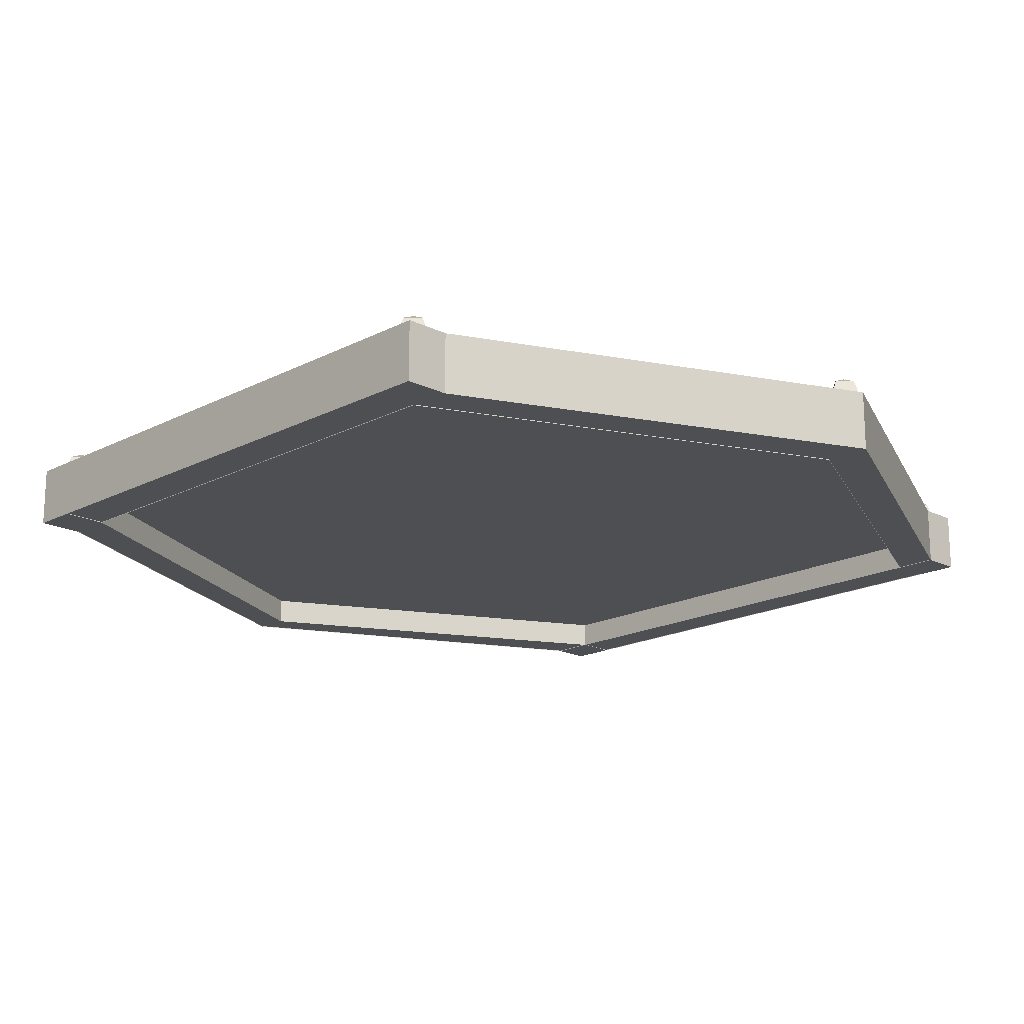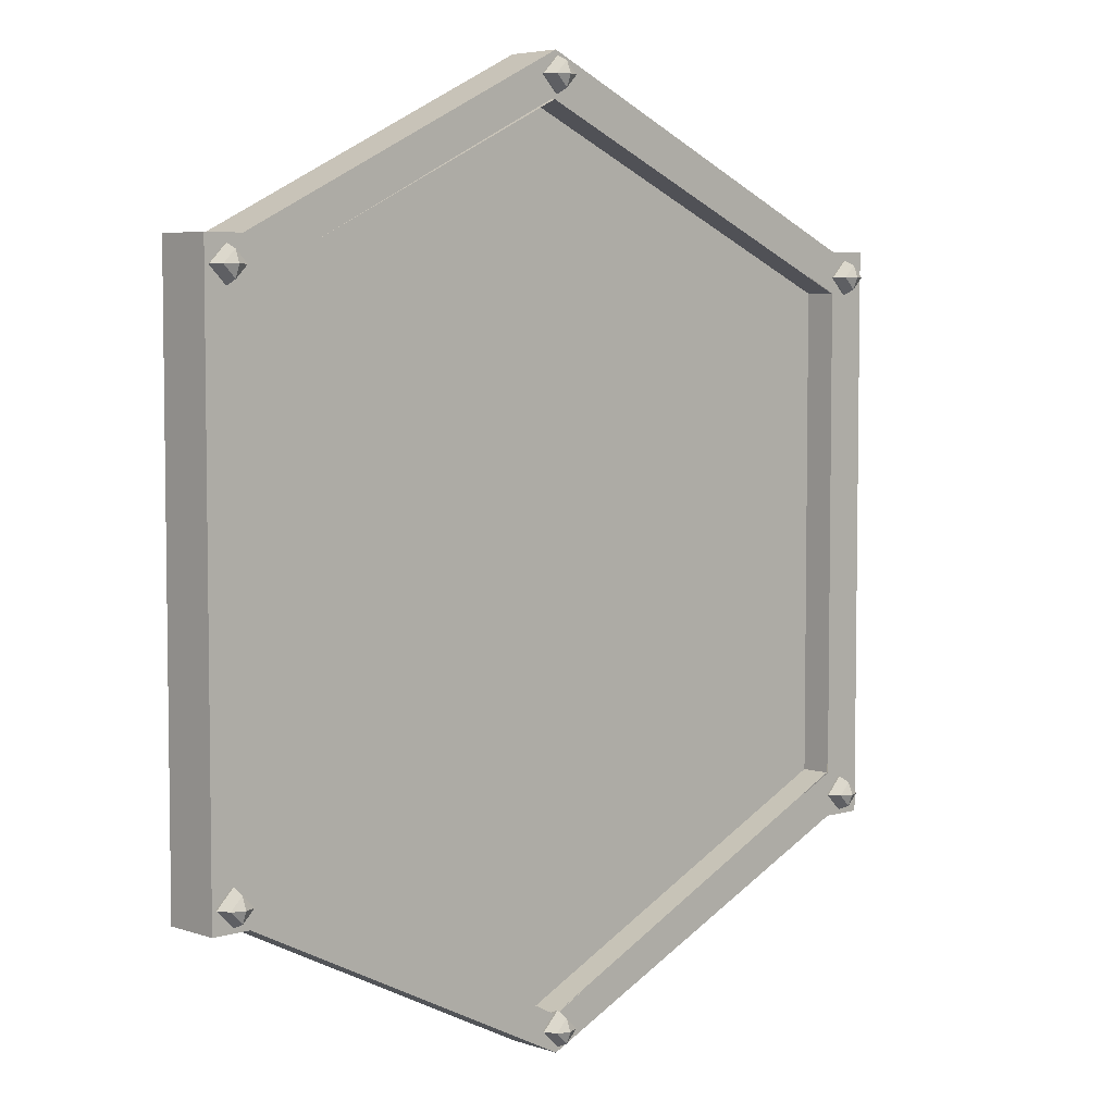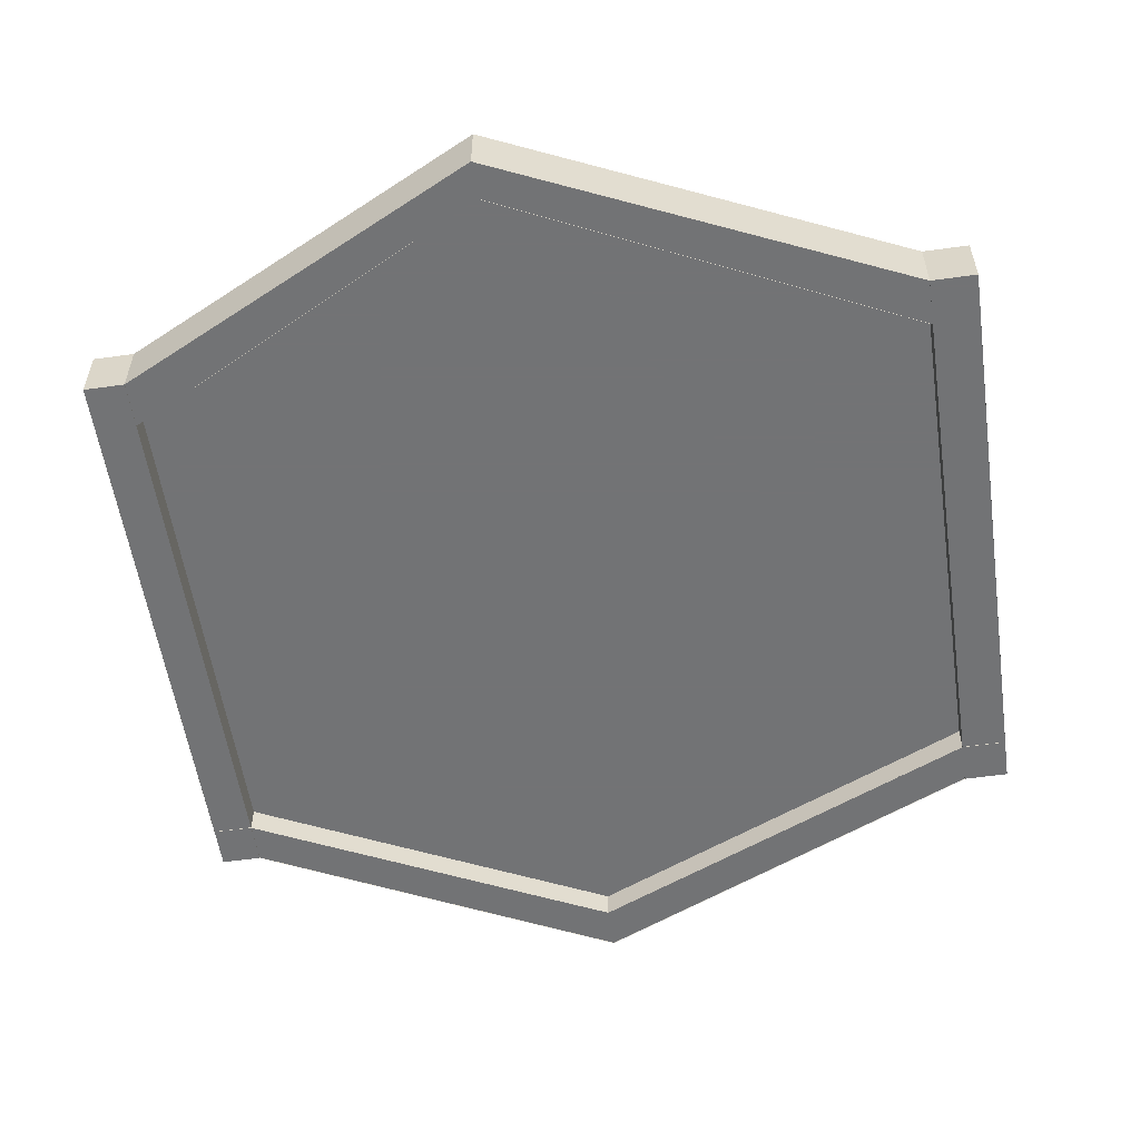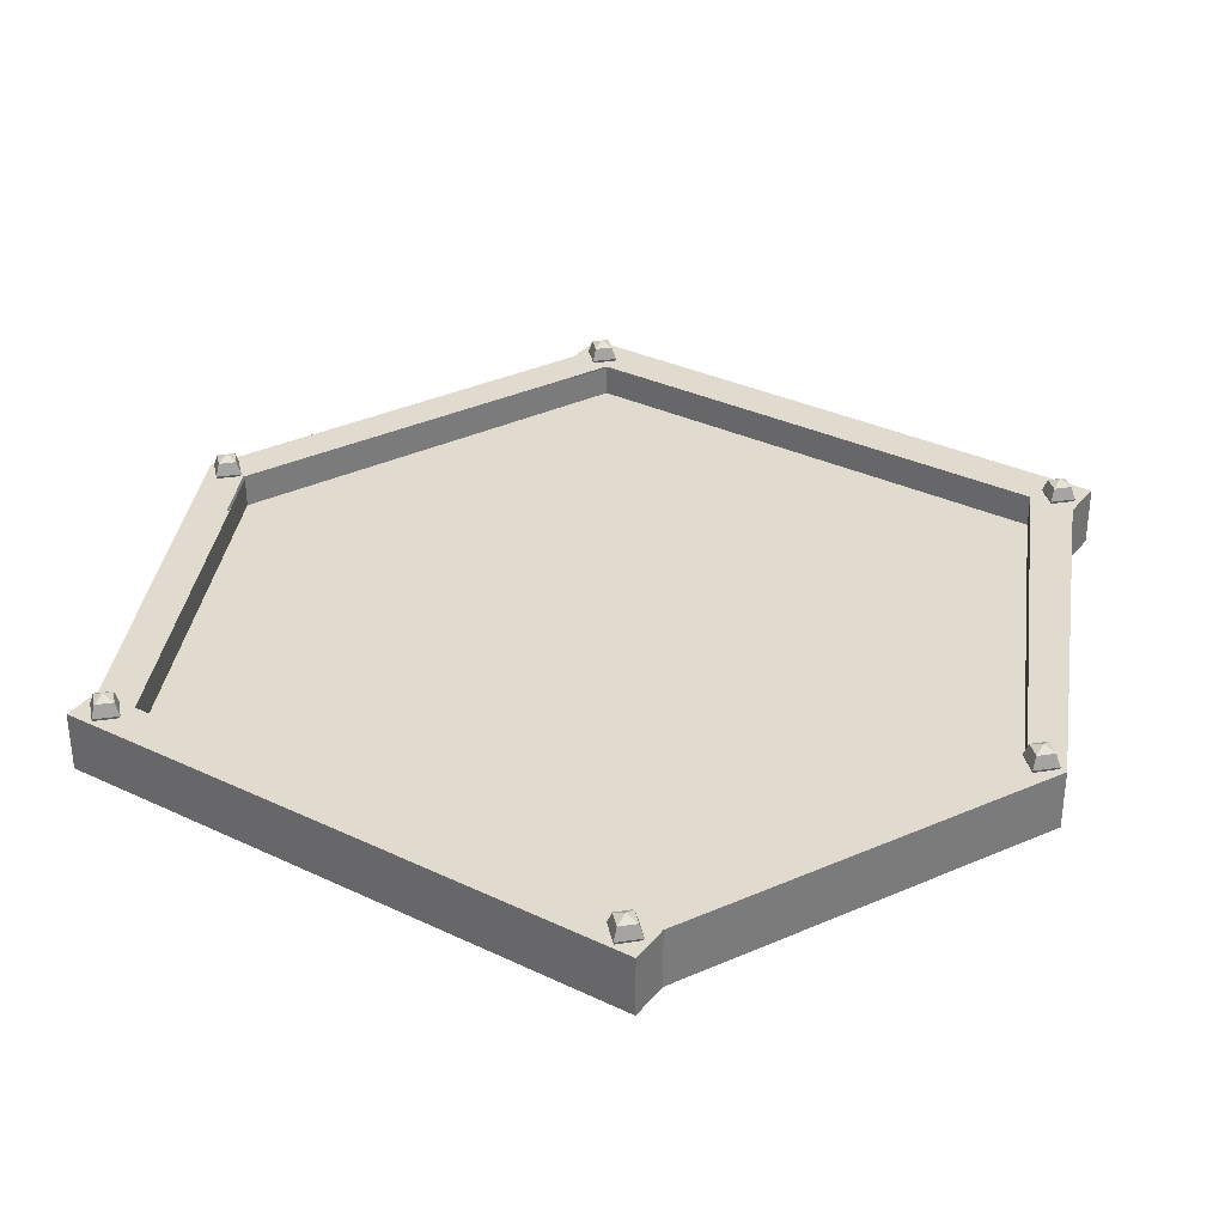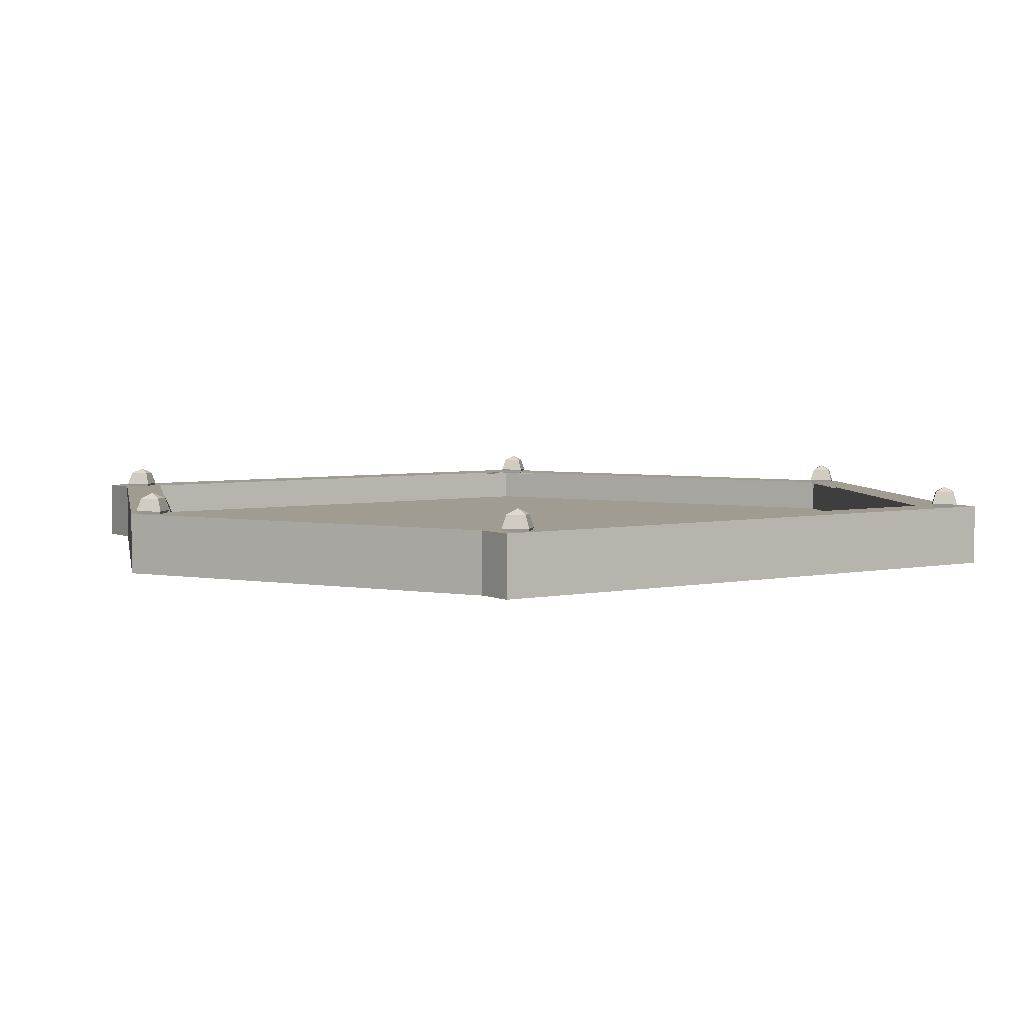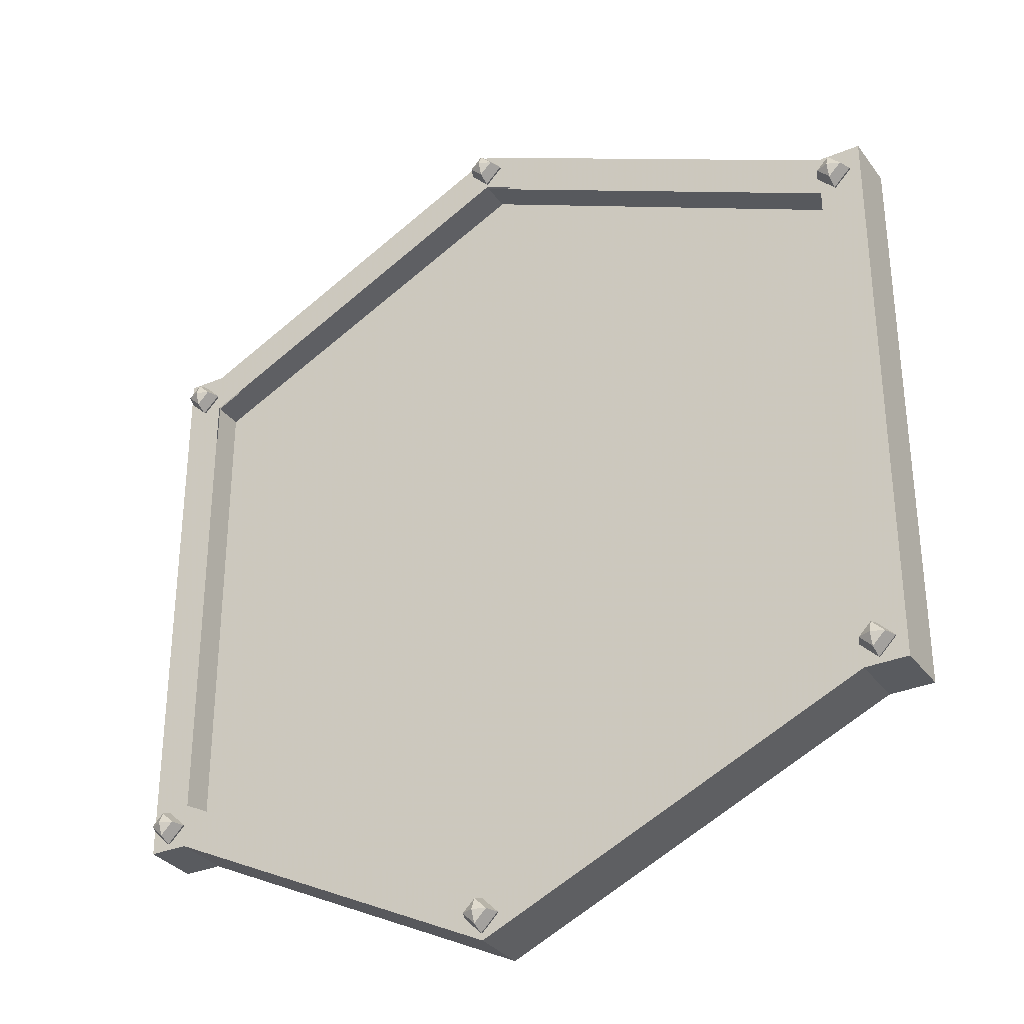
<metadata>
{"format":"obj","ext":"obj","renderer":"f3d","projection":"perspective","resolution":1024,"background":"white","views":[{"elev":-17.9,"azim":-44.5,"up":"+Y"},{"elev":5.0,"azim":136.3,"up":"+Z"},{"elev":-55.9,"azim":-171.7,"up":"+Y"},{"elev":33.4,"azim":123.1,"up":"+Y"},{"elev":4.3,"azim":55.4,"up":"+Y"},{"elev":-32.3,"azim":-149.5,"up":"+Z"}]}
</metadata>
<code>
o Sphere.005
v 1.283 0.2683 -0.9223
v 1.241 0.2508 -0.9223
v 1.223 0.2083 -0.9223
v 1.241 0.1659 -0.9223
v 1.283 0.1483 -0.9223
v 1.283 0.2508 -0.9647
v 1.283 0.2083 -0.9823
v 1.283 0.1659 -0.9647
v 1.326 0.2508 -0.9223
v 1.343 0.2083 -0.9223
v 1.326 0.1659 -0.9223
v 1.283 0.2508 -0.8799
v 1.283 0.2083 -0.8623
v 1.283 0.1659 -0.8799
f 4 3 7 8
f 3 2 6 7
f 8 7 10 11
f 7 6 9 10
f 11 10 13 14
f 10 9 12 13
f 5 4 8 8
f 2 1 6 6
f 5 8 11 11
f 6 1 9 9
f 5 11 14 14
f 9 1 12 12
f 5 14 4 4
f 14 13 3 4
f 13 12 2 3
f 12 1 2 2
o Sphere.004
v 1.283 0.2683 0.9106
v 1.241 0.2508 0.9106
v 1.223 0.2083 0.9106
v 1.241 0.1659 0.9106
v 1.283 0.1483 0.9106
v 1.283 0.2508 0.8682
v 1.283 0.2083 0.8506
v 1.283 0.1659 0.8682
v 1.326 0.2508 0.9106
v 1.343 0.2083 0.9106
v 1.326 0.1659 0.9106
v 1.283 0.2508 0.9531
v 1.283 0.2083 0.9706
v 1.283 0.1659 0.9531
f 18 17 21 22
f 17 16 20 21
f 22 21 24 25
f 21 20 23 24
f 25 24 27 28
f 24 23 26 27
f 19 18 22 22
f 16 15 20 20
f 19 22 25 25
f 20 15 23 23
f 19 25 28 28
f 23 15 26 26
f 19 28 18 18
f 28 27 17 18
f 27 26 16 17
f 26 15 16 16
o Sphere.003
v -1.395 0.2683 0.9106
v -1.438 0.2508 0.9106
v -1.455 0.2083 0.9106
v -1.438 0.1659 0.9106
v -1.395 0.1483 0.9106
v -1.395 0.2508 0.8682
v -1.395 0.2083 0.8506
v -1.395 0.1659 0.8682
v -1.353 0.2508 0.9106
v -1.335 0.2083 0.9106
v -1.353 0.1659 0.9106
v -1.395 0.2508 0.9531
v -1.395 0.2083 0.9706
v -1.395 0.1659 0.9531
f 32 31 35 36
f 31 30 34 35
f 36 35 38 39
f 35 34 37 38
f 39 38 41 42
f 38 37 40 41
f 33 32 36 36
f 30 29 34 34
f 33 36 39 39
f 34 29 37 37
f 33 39 42 42
f 37 29 40 40
f 33 42 32 32
f 42 41 31 32
f 41 40 30 31
f 40 29 30 30
o Sphere.002
v -1.395 0.2683 -0.9223
v -1.438 0.2508 -0.9223
v -1.455 0.2083 -0.9223
v -1.438 0.1659 -0.9223
v -1.395 0.1483 -0.9223
v -1.395 0.2508 -0.9647
v -1.395 0.2083 -0.9823
v -1.395 0.1659 -0.9647
v -1.353 0.2508 -0.9223
v -1.335 0.2083 -0.9223
v -1.353 0.1659 -0.9223
v -1.395 0.2508 -0.8799
v -1.395 0.2083 -0.8623
v -1.395 0.1659 -0.8799
f 46 45 49 50
f 45 44 48 49
f 50 49 52 53
f 49 48 51 52
f 53 52 55 56
f 52 51 54 55
f 47 46 50 50
f 44 43 48 48
f 47 50 53 53
f 48 43 51 51
f 47 53 56 56
f 51 43 54 54
f 47 56 46 46
f 56 55 45 46
f 55 54 44 45
f 54 43 44 44
o Sphere.001
v 0 0.2683 -1.519
v -0.04243 0.2508 -1.519
v -0.06 0.2083 -1.519
v -0.04243 0.1659 -1.519
v 0 0.1483 -1.519
v 0 0.2508 -1.561
v 0 0.2083 -1.579
v 0 0.1659 -1.561
v 0.04243 0.2508 -1.519
v 0.06 0.2083 -1.519
v 0.04243 0.1659 -1.519
v 0 0.2508 -1.476
v 0 0.2083 -1.459
v 0 0.1659 -1.476
f 60 59 63 64
f 59 58 62 63
f 64 63 66 67
f 63 62 65 66
f 67 66 69 70
f 66 65 68 69
f 61 60 64 64
f 58 57 62 62
f 61 64 67 67
f 62 57 65 65
f 61 67 70 70
f 65 57 68 68
f 61 70 60 60
f 70 69 59 60
f 69 68 58 59
f 68 57 58 58
o Sphere
v 0 0.2683 1.521
v -0.04243 0.2508 1.521
v -0.06 0.2083 1.521
v -0.04243 0.1659 1.521
v 0 0.1483 1.521
v 0 0.2508 1.479
v 0 0.2083 1.461
v 0 0.1659 1.479
v 0.04243 0.2508 1.521
v 0.06 0.2083 1.521
v 0.04243 0.1659 1.521
v 0 0.2508 1.564
v 0 0.2083 1.581
v 0 0.1659 1.564
f 74 73 77 78
f 73 72 76 77
f 78 77 80 81
f 77 76 79 80
f 81 80 83 84
f 80 79 82 83
f 75 74 78 78
f 72 71 76 76
f 75 78 81 81
f 76 71 79 79
f 75 81 84 84
f 79 71 82 82
f 75 84 74 74
f 84 83 73 74
f 83 82 72 73
f 82 71 72 72
o Cube_Cube.001
v -1.491 0.2 -0.8448
v -1.491 0.2 -1
v -1.491 0 -1
v -1.491 0 -0.8448
v 1.219 0.2 -1
v 1.354 0.2 -1
v 1.354 0 -1
v 1.219 0 -1
v 1.354 0.2 0.8555
v 1.354 0.2 1
v 1.354 -0 1
v 1.354 -0 0.8555
v -1.341 0.2 1
v -1.491 0.2 1
v -1.491 -0 1
v -1.341 -0 1
v 1.219 0 -0.8448
v 1.354 0 -0.8448
v -1.341 0.2 -0.8448
v -1.341 0.2 -1
v -0.000488 0.2 -1.6
v -0.000488 0 -1.6
v -1.341 0 -1
v 1.219 0.2 1
v -0.000488 0.2 1.6
v -0.000488 -0 1.6
v 1.219 -0 1
v -0.000488 -0 1.447
v 1.219 -0 0.8555
v 1.219 0.1949 0.8555
v -0.000488 0.1949 1.447
v 1.219 0.2 -0.8448
v -0.000488 0.2 -1.475
v -1.491 0.2 0.8555
v -1.491 0.2 -0.01262
v -1.491 0 -0.01262
v -1.491 -0 0.8555
v 1.354 0.2 -0.8448
v 1.354 0.2 -0.01262
v 1.354 0 -0.01262
v -1.341 -0 0.8555
v -1.341 0.1949 0.8555
v -1.341 0.1949 1
v -1.341 0.2 0.8555
v -1.341 0.2 -0.01262
v -0.000488 0.1949 1.6
v 1.219 0.2 0.8555
v -0.000488 0.2 1.455
v 1.354 0.1949 0.8555
v 1.219 0.2 -0.01262
v -1.341 0 -0.8448
v 1.354 0.1949 -0.01262
v 1.354 0.1949 -0.8448
v 1.219 0 -0.01262
v 1.219 0.1949 -0.01262
v -0.000488 0 -1.475
v -0.000488 0.1949 -1.475
v 1.219 0.1949 -0.8448
v -1.341 0.002087 1
v -0.000488 0.002087 1.6
v -1.491 0.1949 0.8555
v -1.491 0.1949 -0.01262
v -1.491 0.002087 -0.01262
v -1.491 0.002087 0.8555
v -1.341 0.1949 -0.8448
v -1.341 0.002087 -0.8448
v -0.000488 0.002087 -1.475
v -1.341 0.002087 0.8555
v 1.219 0.002087 0.8555
v 1.354 0.002087 0.8555
v -1.491 0.1949 -0.8448
v -1.491 0.002087 -0.8448
v -1.341 0.1949 -0.01262
v -1.341 0.002087 -0.01262
v 1.219 0.1949 1
v 1.219 0.002087 1
v -1.341 0 -0.01262
v 1.219 0.1949 -1
v -1.341 0.1949 -1
v -0.000488 0.1949 -1.6
v -1.341 0.002087 -1
v -0.000488 0.002087 -1.6
v 1.219 0.002087 -0.01262
v 1.354 0.002087 -0.01262
v -0.000488 0.002087 1.447
v 1.219 0.002087 -1
v 1.219 0.002087 -0.8448
v 1.354 0.002087 -0.8448
f 85 86 87 88
f 89 90 91 92
f 93 94 95 96
f 97 98 99 100
f 101 92 91 102
f 86 85 103 104
f 104 105 106 107
f 108 109 110 111
f 112 113 114 115
f 116 89 105 117
f 118 119 120 121
f 122 123 124 102
f 100 125 126 127
f 128 129 119 118
f 123 93 96 124
f 98 118 121 99
f 111 113 96 95
f 97 128 118 98
f 110 100 127 130
f 108 131 132 109
f 105 89 92 106
f 96 113 114 133
f 94 108 111 95
f 122 90 89 116
f 93 123 134 131
f 125 112 115 126
f 94 93 131 108
f 109 97 100 110
f 117 105 104 103
f 86 104 107 87
f 88 87 107 135
f 102 124 136 137
f 109 132 128 97
f 99 121 125 100
f 119 85 88 120
f 113 138 139 114
f 85 119 129 103
f 90 122 102 91
f 123 122 116 134
f 101 140 141 142
f 130 127 143 144
f 145 146 147 148
f 141 149 150 151
f 126 145 148 152
f 133 114 153 154
f 155 149 150 156
f 157 126 152 158
f 159 130 144 160
f 161 125 126 157
f 88 135 149 155
f 135 161 157 149
f 92 101 142 162
f 121 120 146 145
f 111 110 130 159
f 120 88 155 146
f 125 121 145 126
f 140 135 149 141
f 138 101 142 139
f 101 102 137 142
f 135 107 163 149
f 124 96 133 136
f 107 106 164 163
f 106 92 162 164
f 113 111 159 114
f 150 165 166 151
f 153 167 168 154
f 143 152 169 144
f 151 166 170 171
f 144 169 153 160
f 148 147 158 152
f 167 171 172 168
f 147 156 150 158
f 149 163 165 150
f 114 159 160 153
f 146 155 156 147
f 139 142 171 167
f 164 162 170 166
f 127 126 152 143
f 126 115 169 152
f 149 157 158 150
f 142 141 151 171
f 136 133 154 168
f 142 137 172 171
f 163 164 166 165
f 162 142 171 170
f 114 139 167 153
f 137 136 168 172
f 115 114 153 169
o Plane
v -0.03347 0.09024 1.518
v 1.284 0.09024 0.929
v 1.299 0.09024 -0.9139
v -0.03347 0.09024 -1.541
v -1.39 0.09024 0.9408
v -1.39 0.09024 -0.9586
f 173 174 175 176
f 177 173 176 178

</code>
